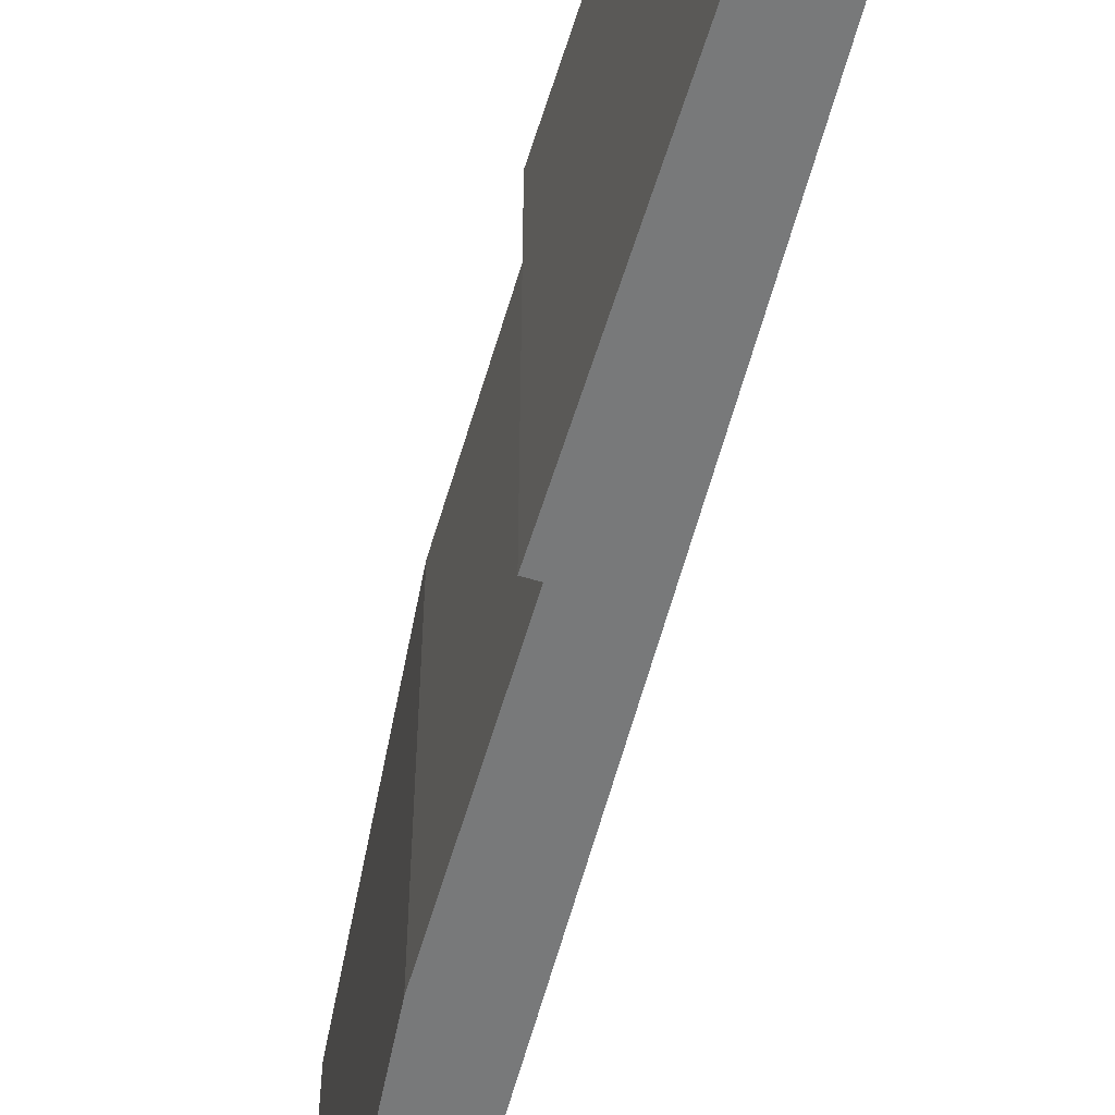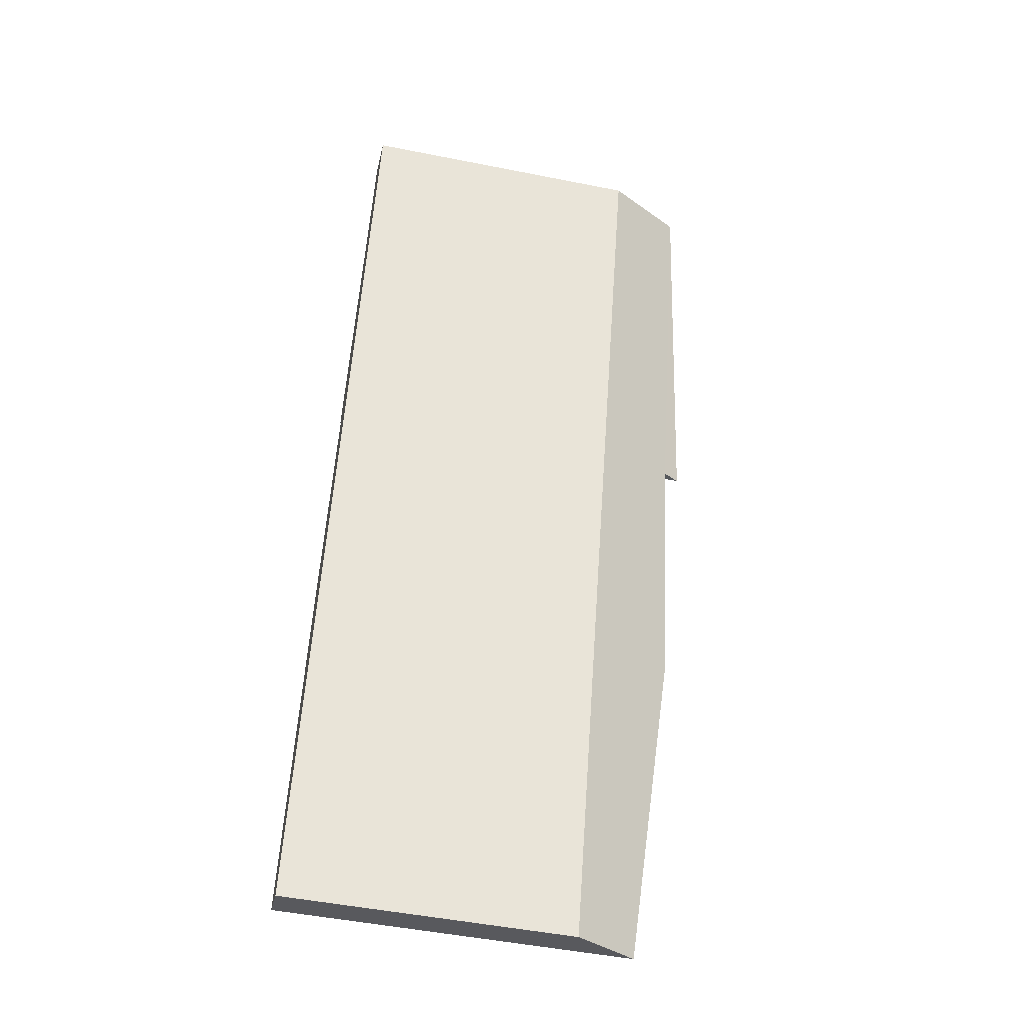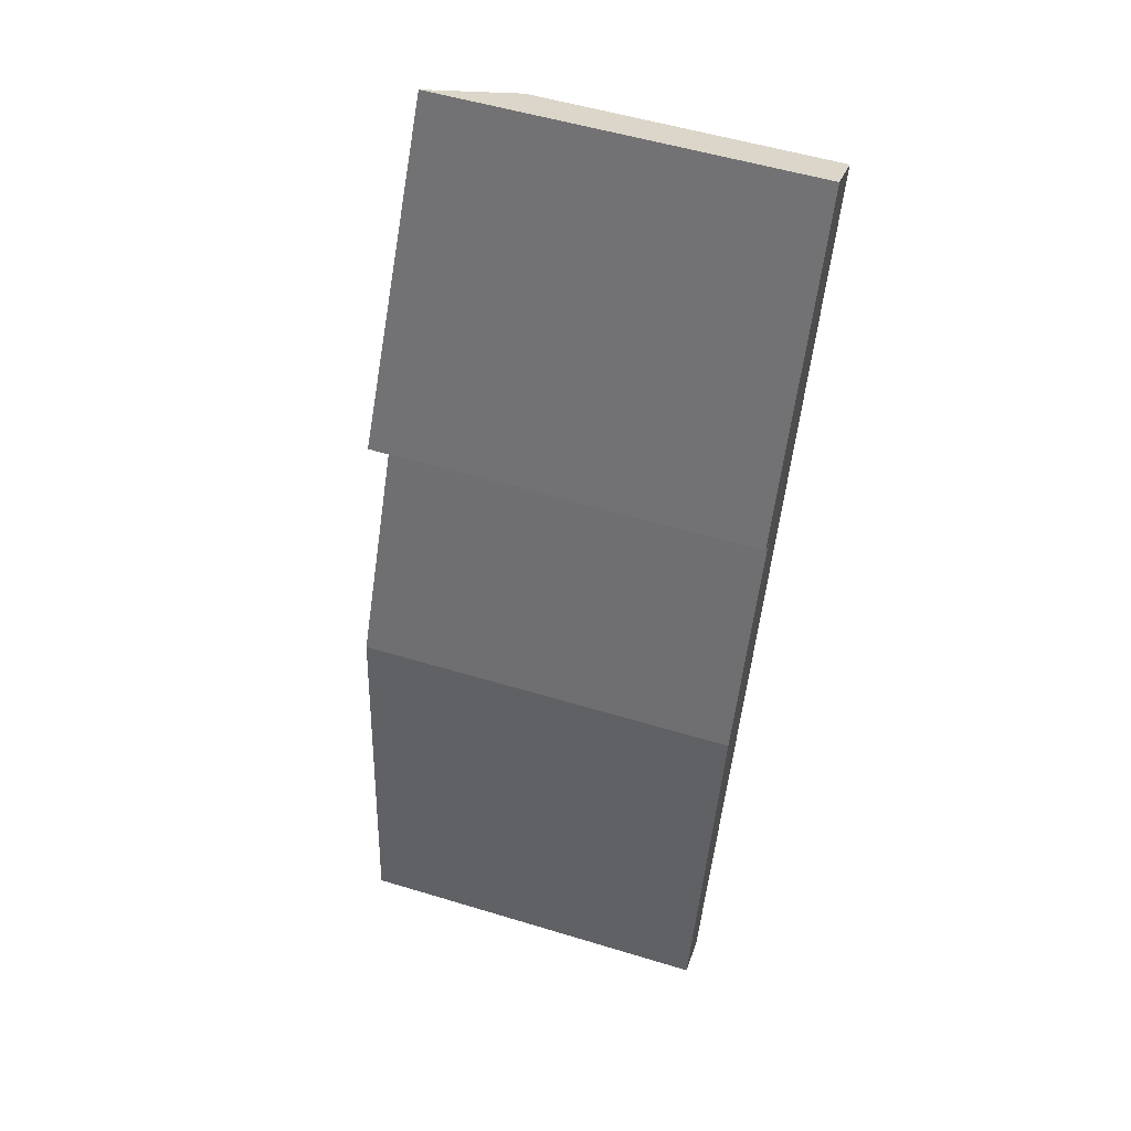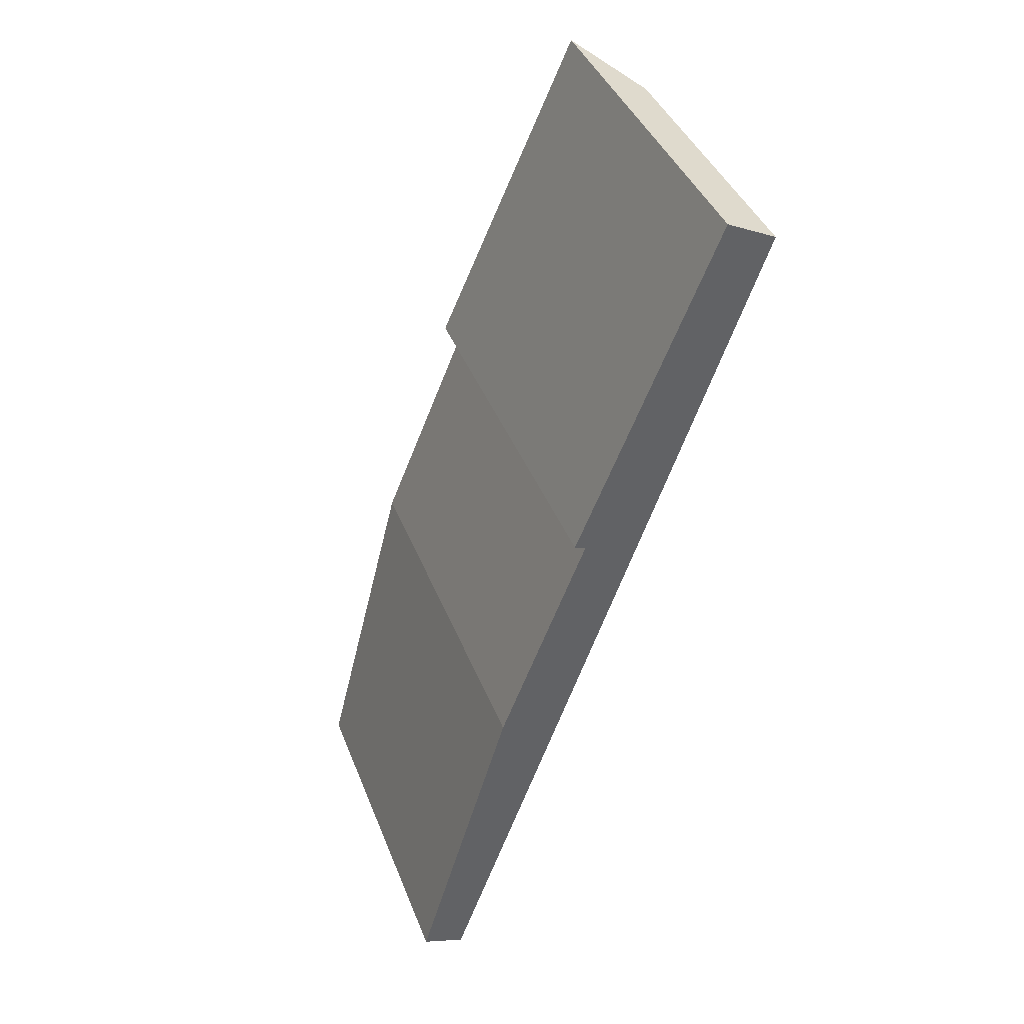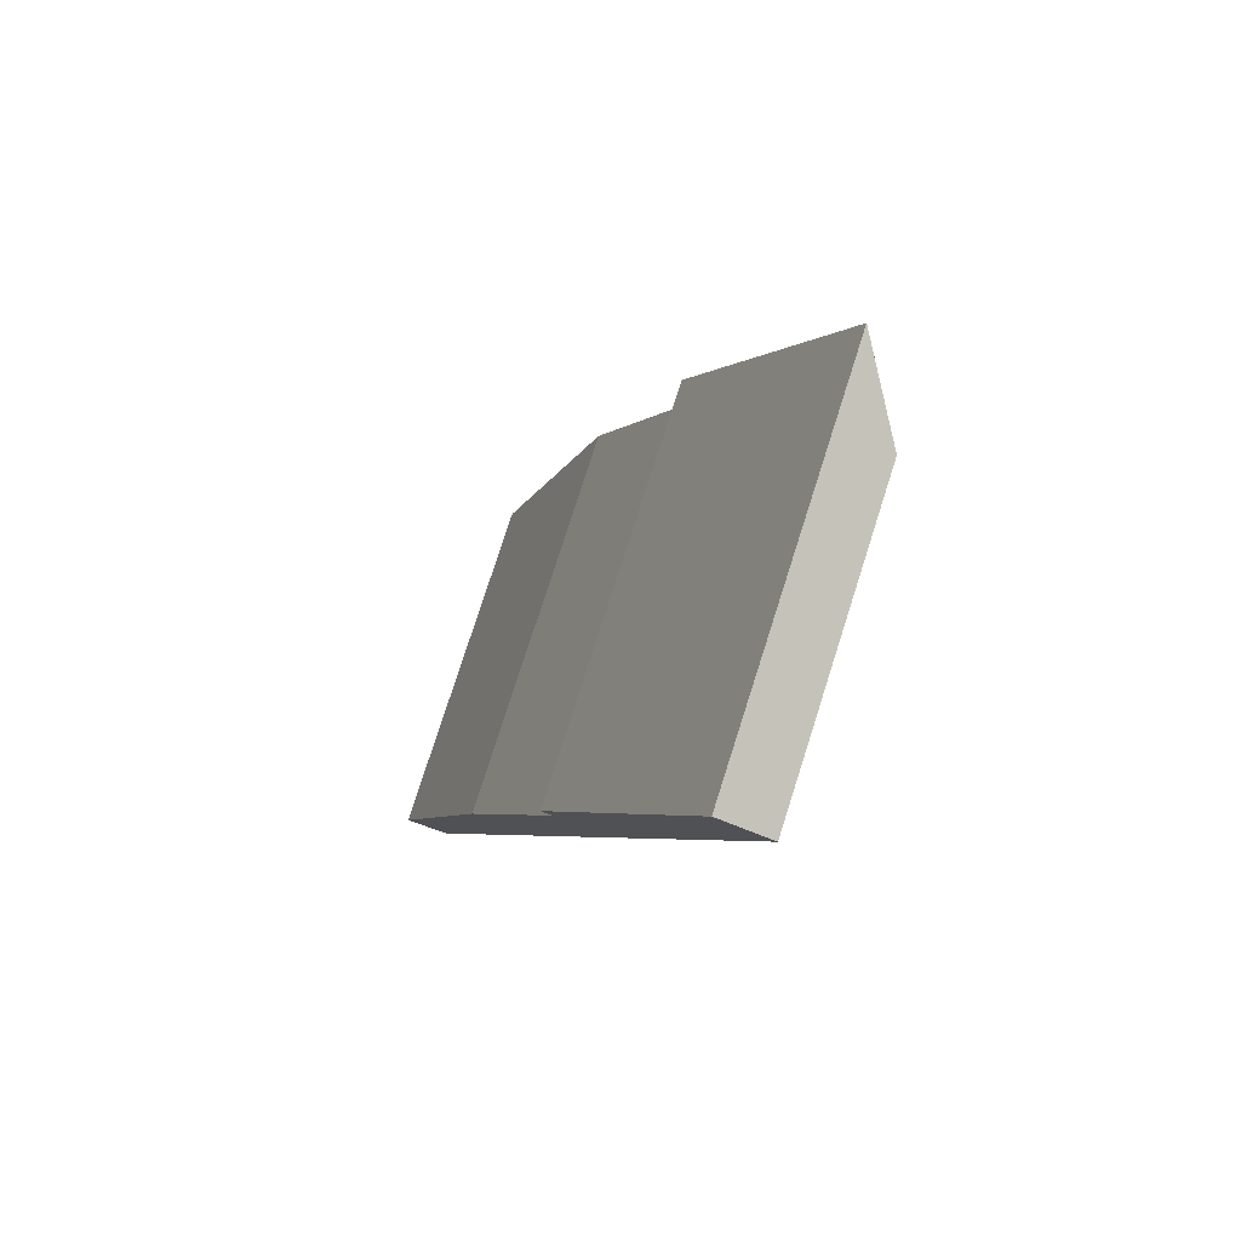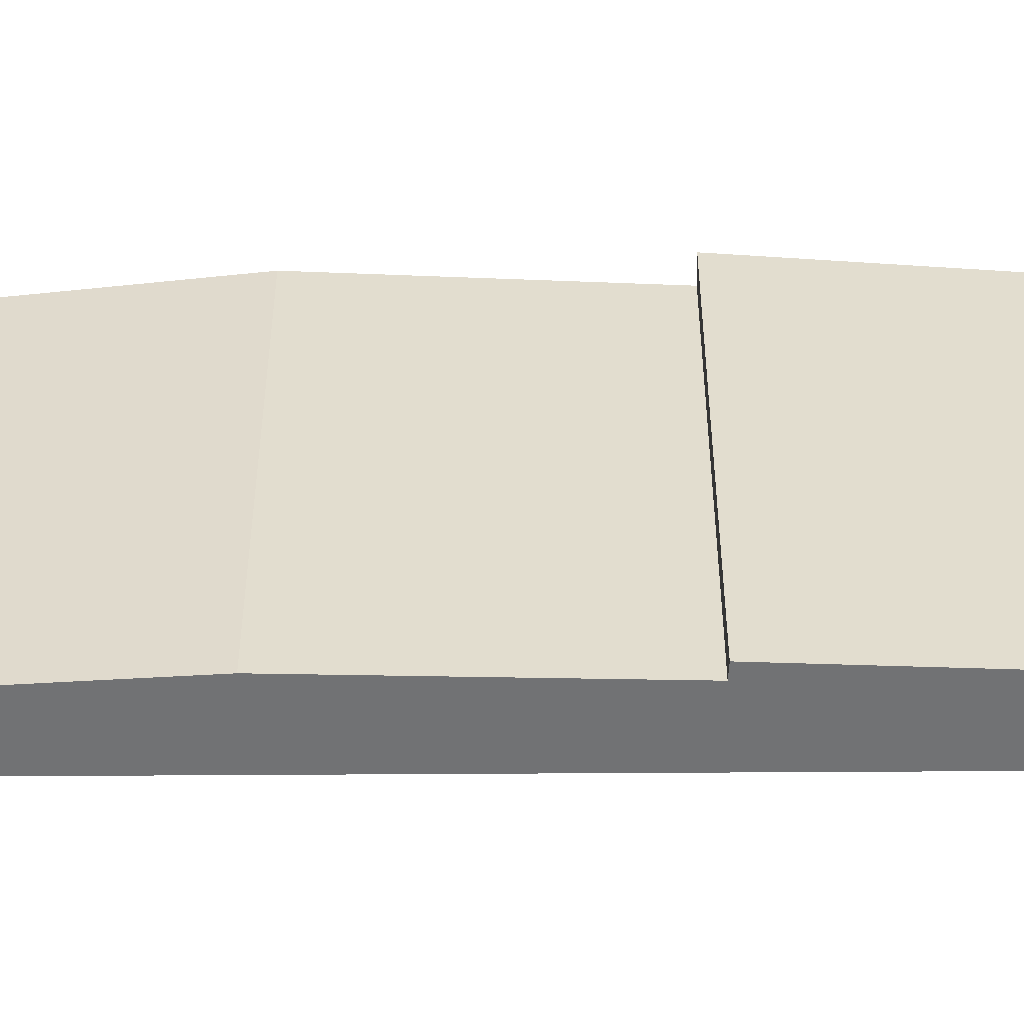
<metadata>
{"format":"obj","ext":"obj","renderer":"f3d","projection":"perspective","resolution":1024,"background":"white","views":[{"elev":-57.7,"azim":5.1,"up":"+Y"},{"elev":-50.7,"azim":77.8,"up":"+Z"},{"elev":54.0,"azim":-72.1,"up":"+Z"},{"elev":40.9,"azim":-20.3,"up":"+Z"},{"elev":78.8,"azim":17.8,"up":"+Z"},{"elev":-55.5,"azim":-70.1,"up":"+Y"}]}
</metadata>
<code>
v  7.61 9.217 22.17
v  4.506 9.335 13.66
v  4.234 9.77 13.77
v  2.361 9.562 8.066
v  1.04 7.232 -0.395
v  0 8.87 5.431e-16
v  8.83 7.232 21.58
v  7.61 -1.358e-15 22.17
v  8.83 -1.321e-15 21.58
v  1.04 2.419e-17 -0.395
v  0 0 0
v  2.361 -4.939e-16 8.066
v  4.506 -8.363e-16 13.66
v  4.234 -8.433e-16 13.77
g defaultobject
f 1 2 3
f 4 5 6
f 5 4 7
f 7 4 2
f 7 2 1
f 8 7 1
f 7 8 9
f 9 5 7
f 5 9 10
f 5 11 6
f 11 5 10
f 6 12 4
f 12 6 11
f 12 2 4
f 2 12 13
f 14 1 3
f 1 14 8
f 2 14 3
f 14 2 13
f 9 11 10
f 11 9 12
f 12 9 13
f 13 9 14
f 14 9 8

</code>
